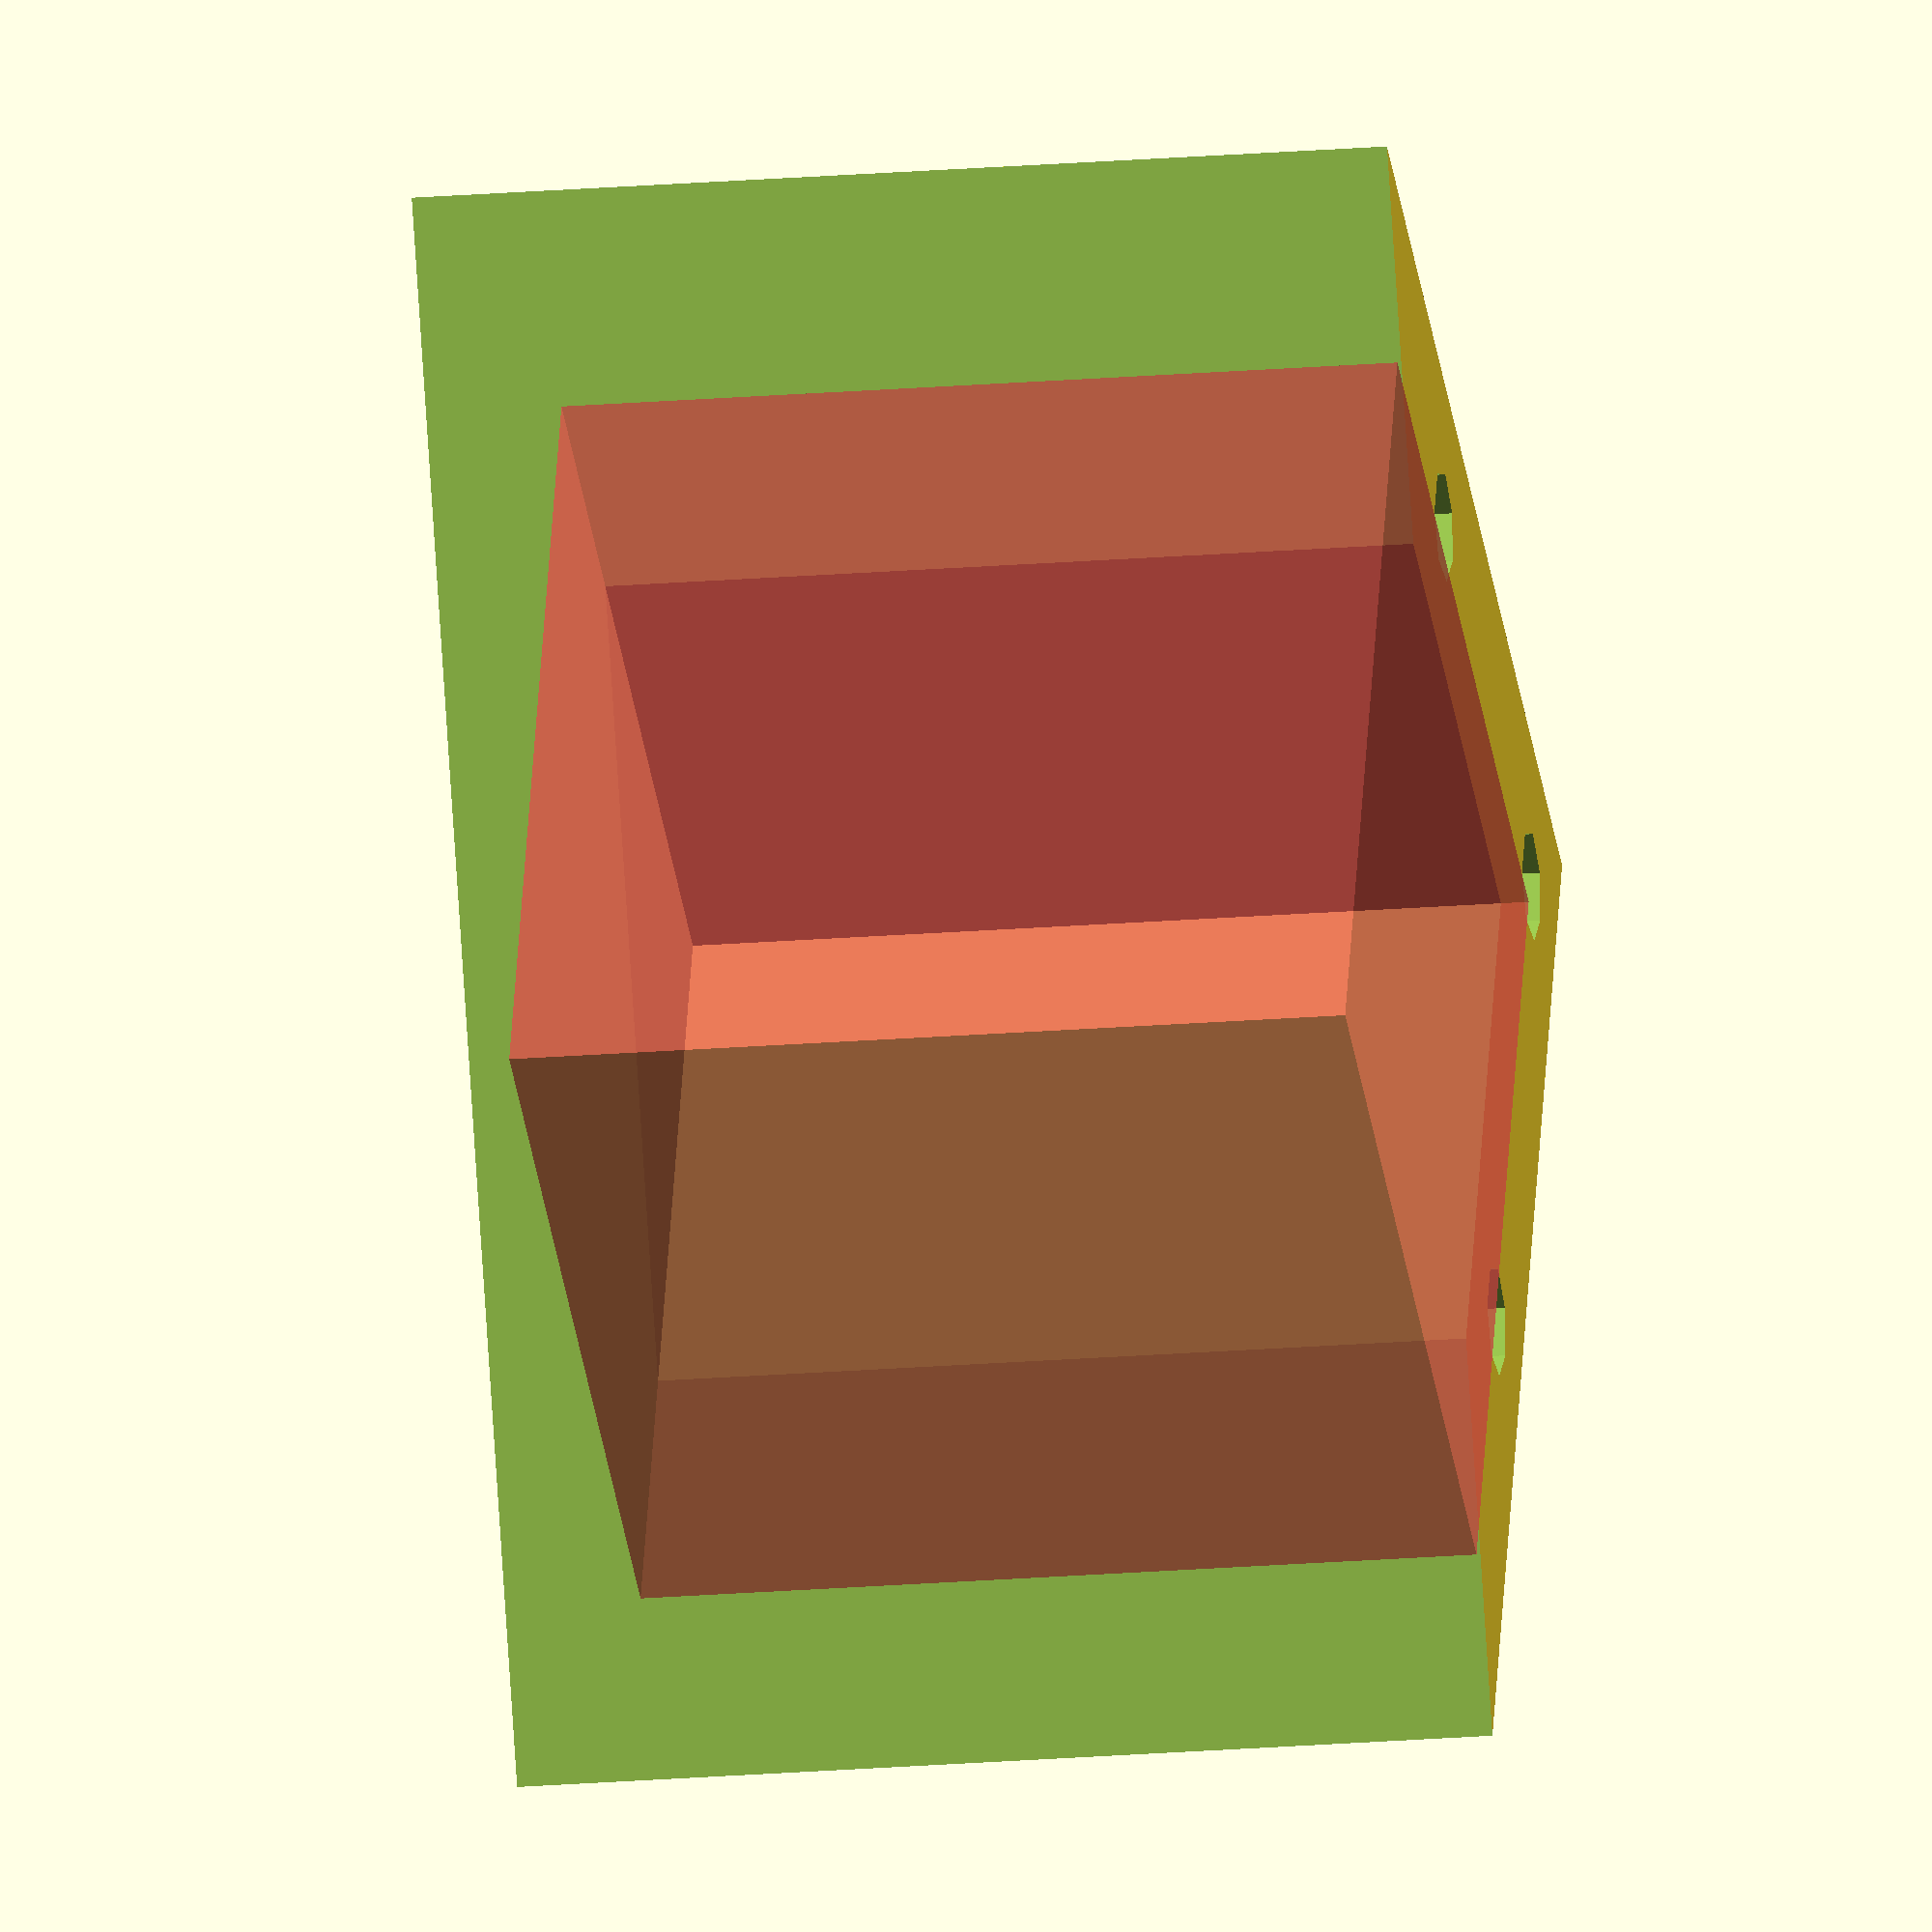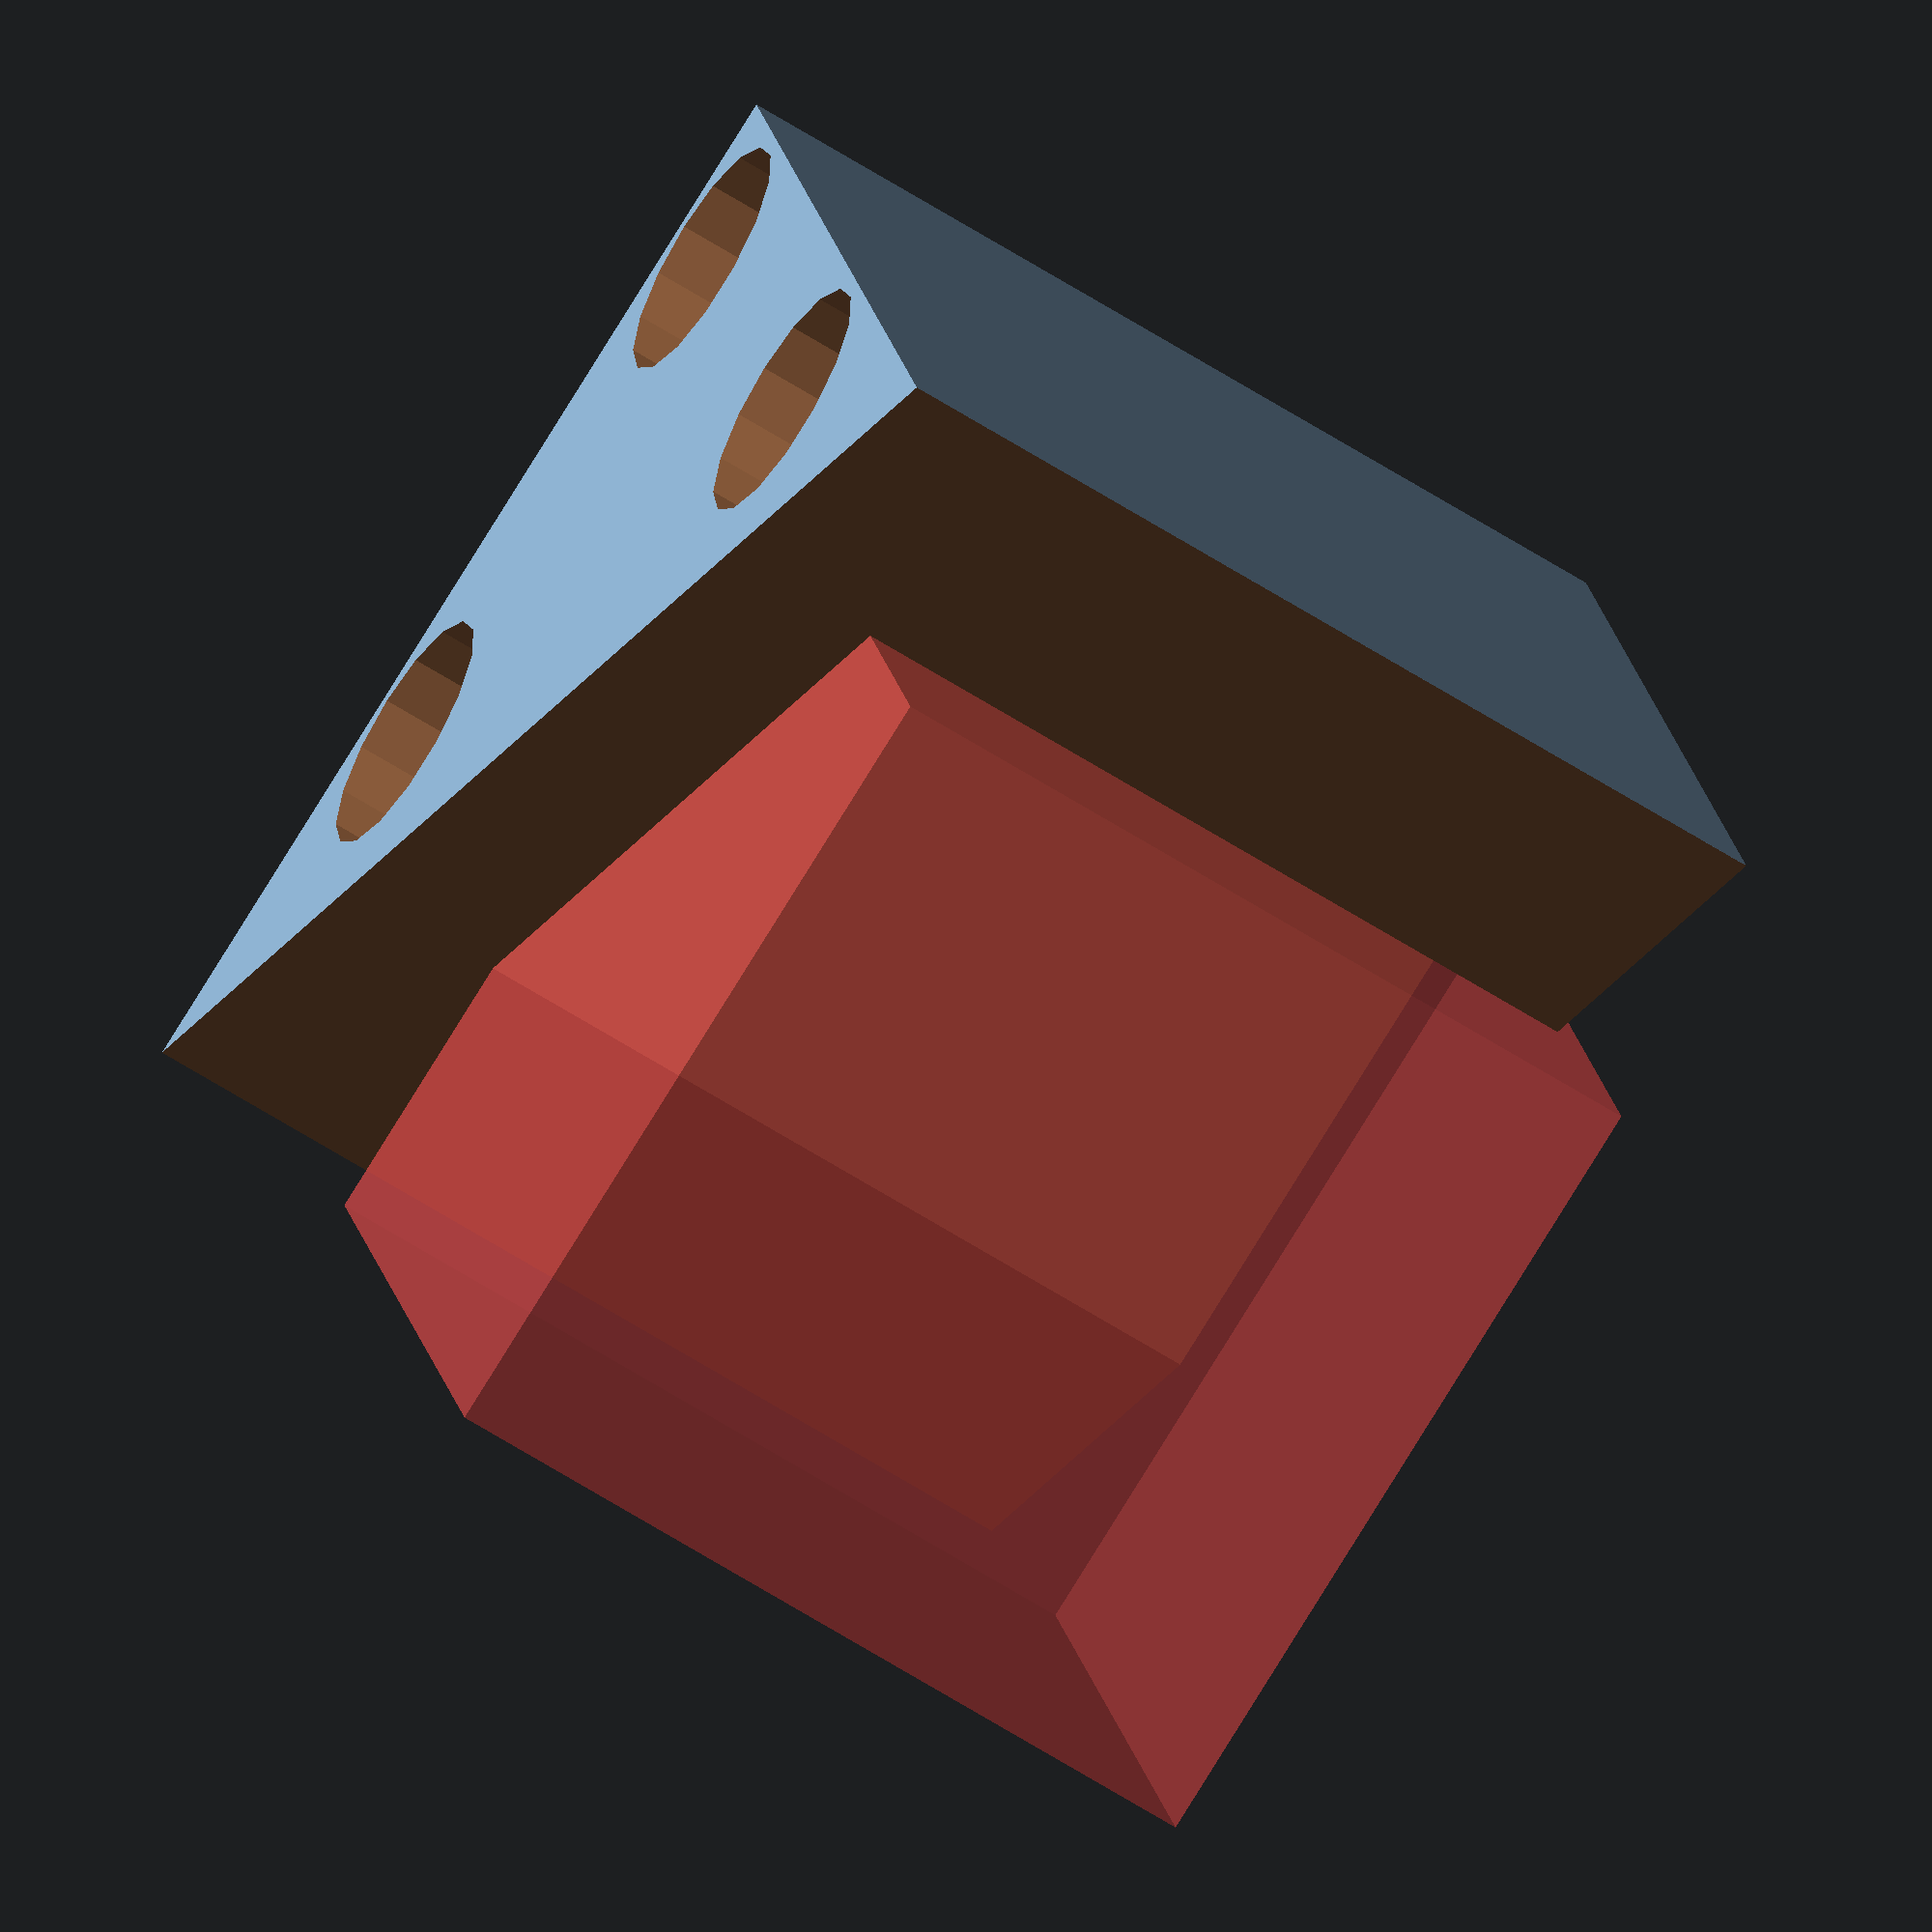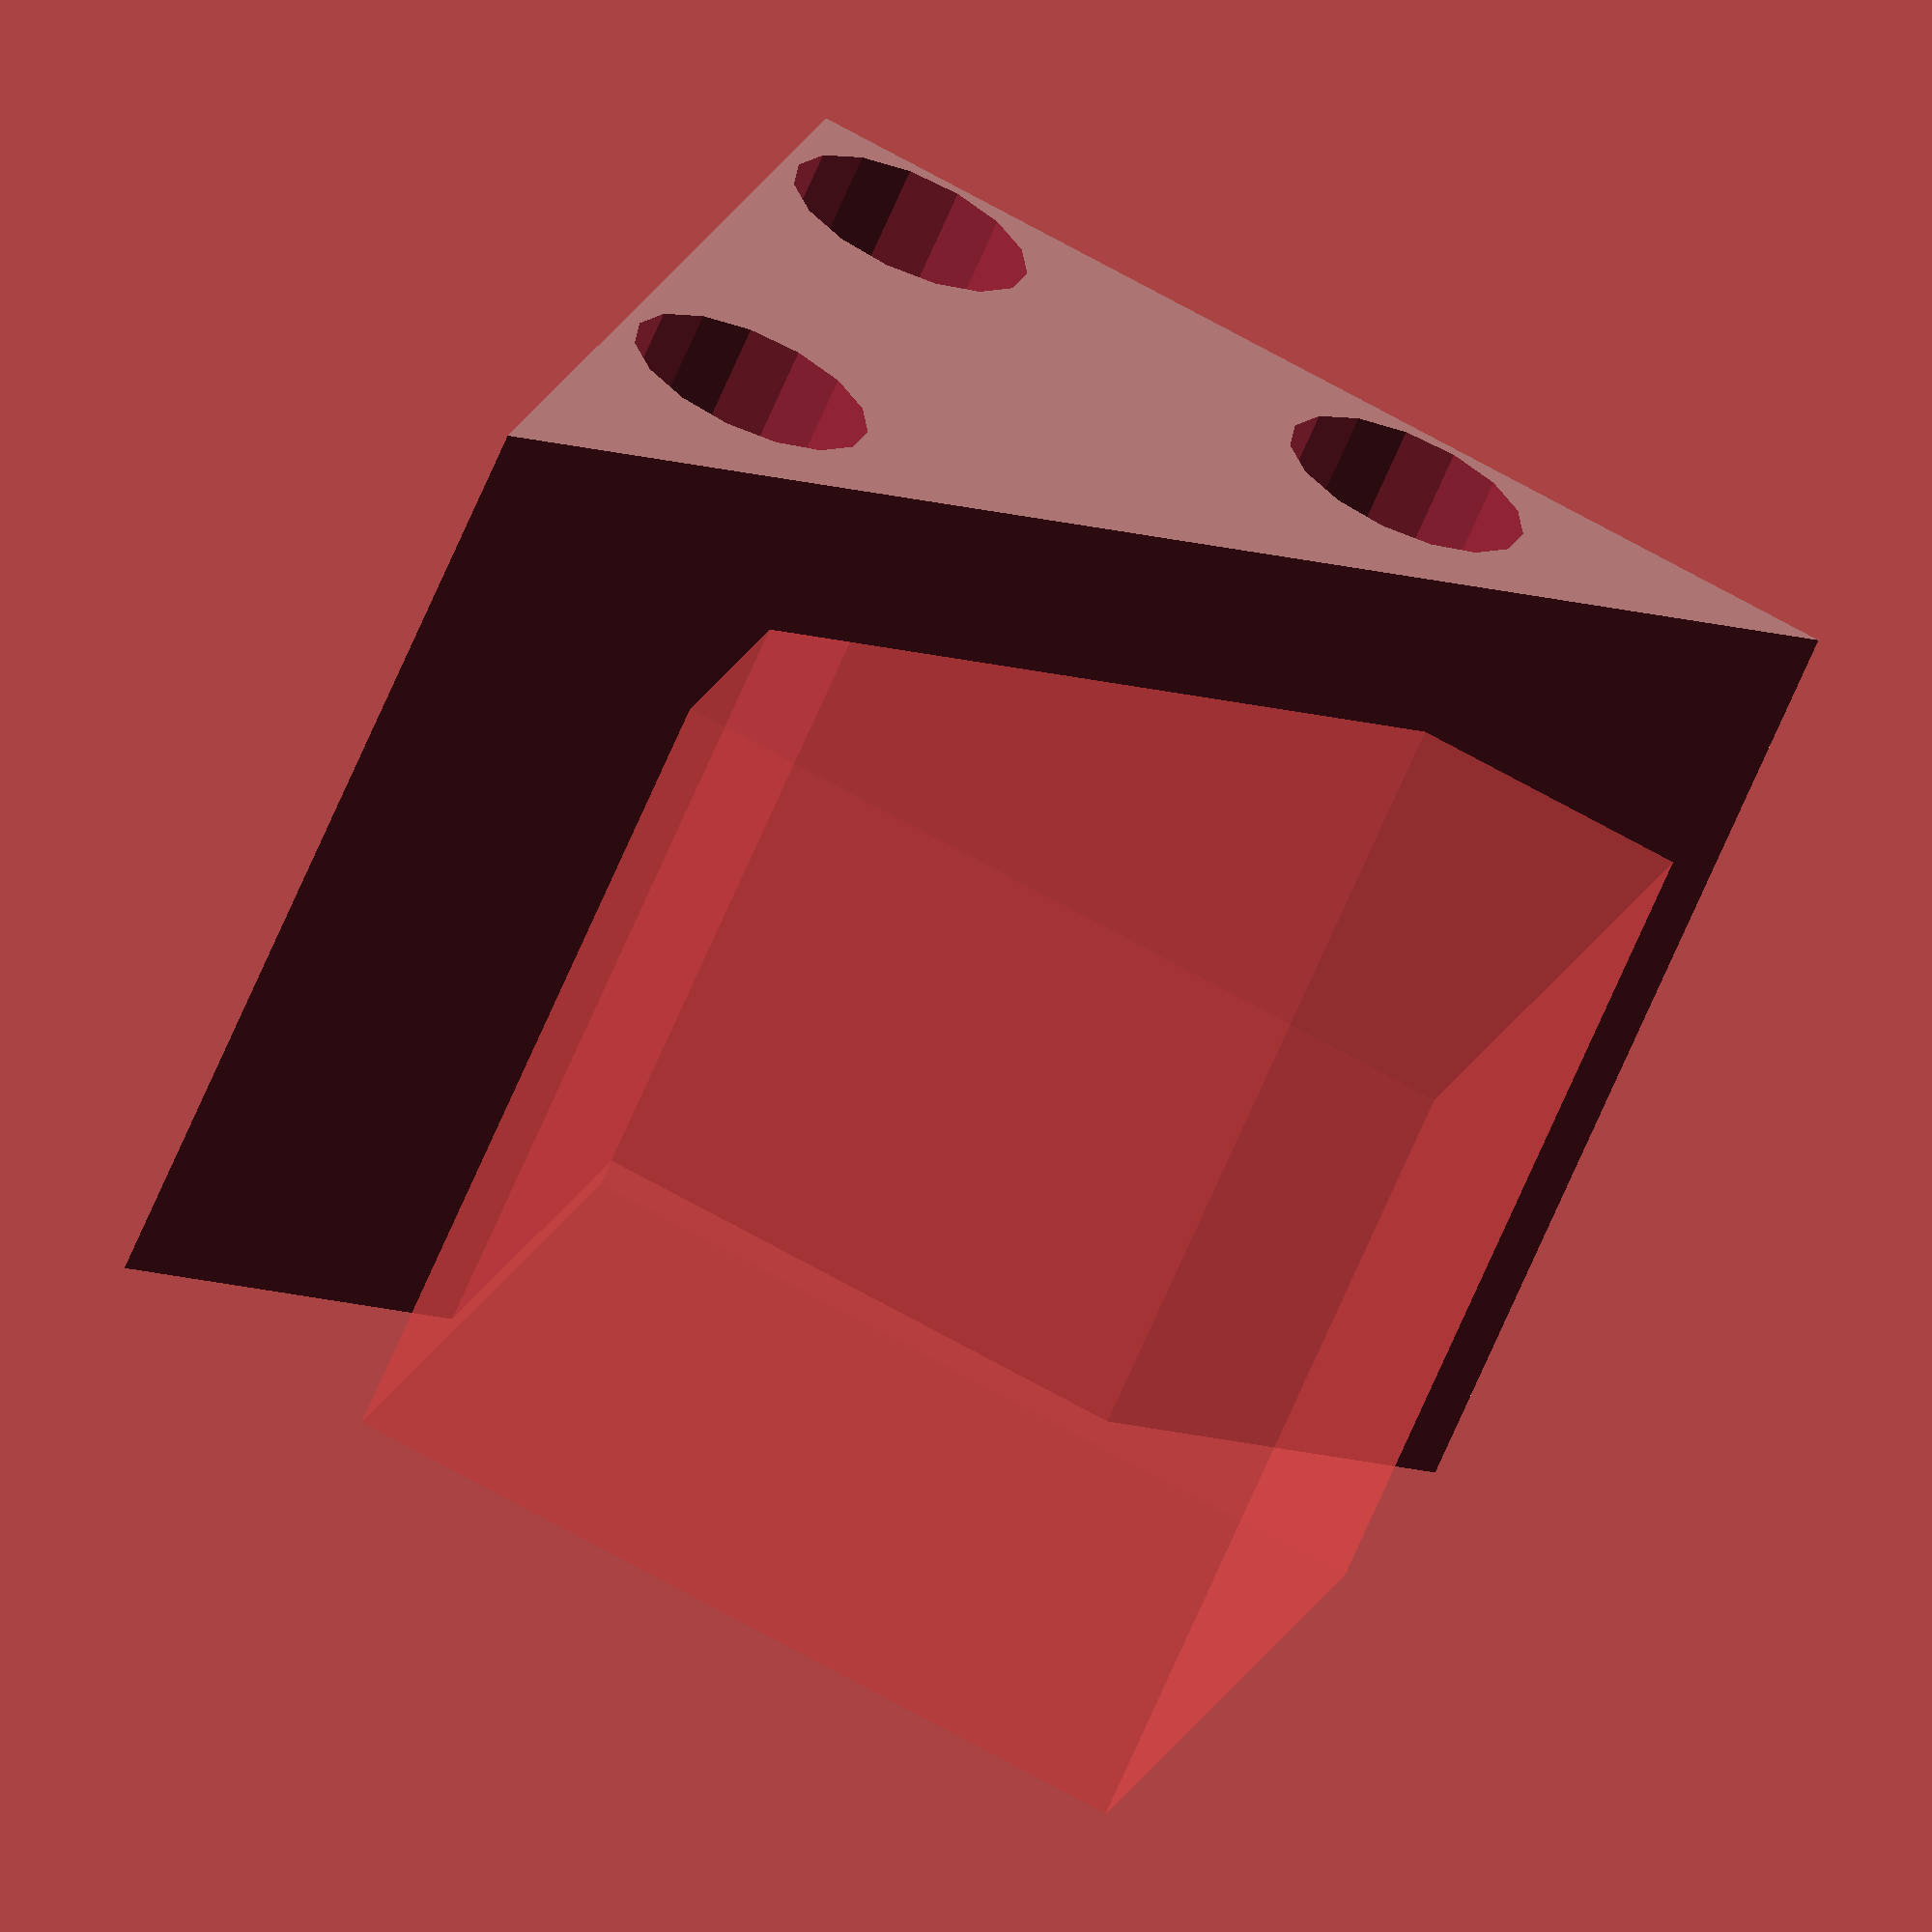
<openscad>
difference(){
	cube([40,40,35]);

	// cut corner
	translate([0,0,-1]){
		rotate([0,0,45]){
			cube([60,40,42]);
		}
	}

	// indent
	translate([0,10,-1]){
		#cube([30,30,30]);
	}

	// screw holes
	translate([15,5,-1]){
		// thread
		cylinder(r=2,h=40);

		translate([0,0,8]){
			// head
			cylinder(r=4.5,h=30);
		}
	}

	translate([35,5,-1]){
		// thread
		cylinder(r=2,h=40);

		translate([0,0,8]){
			// head
			cylinder(r=4.5,h=30);
		}
	}

	translate([35,25,-1]){
		// thread
		cylinder(r=2,h=40);

		translate([0,0,8]){
			// head
			cylinder(r=4.5,h=30);
		}
	}
	
}
</openscad>
<views>
elev=198.1 azim=338.3 roll=80.4 proj=o view=solid
elev=242.6 azim=74.9 roll=123.0 proj=o view=wireframe
elev=245.9 azim=17.8 roll=202.8 proj=o view=wireframe
</views>
